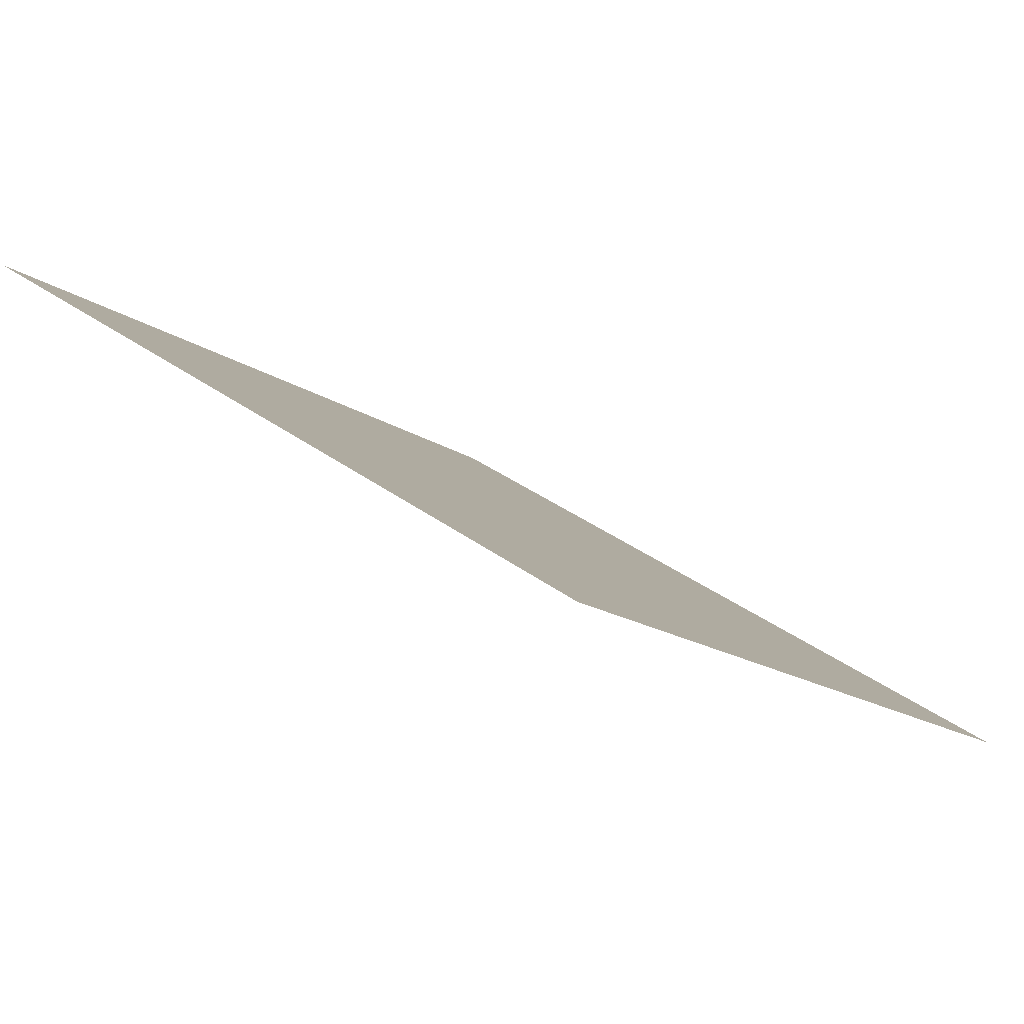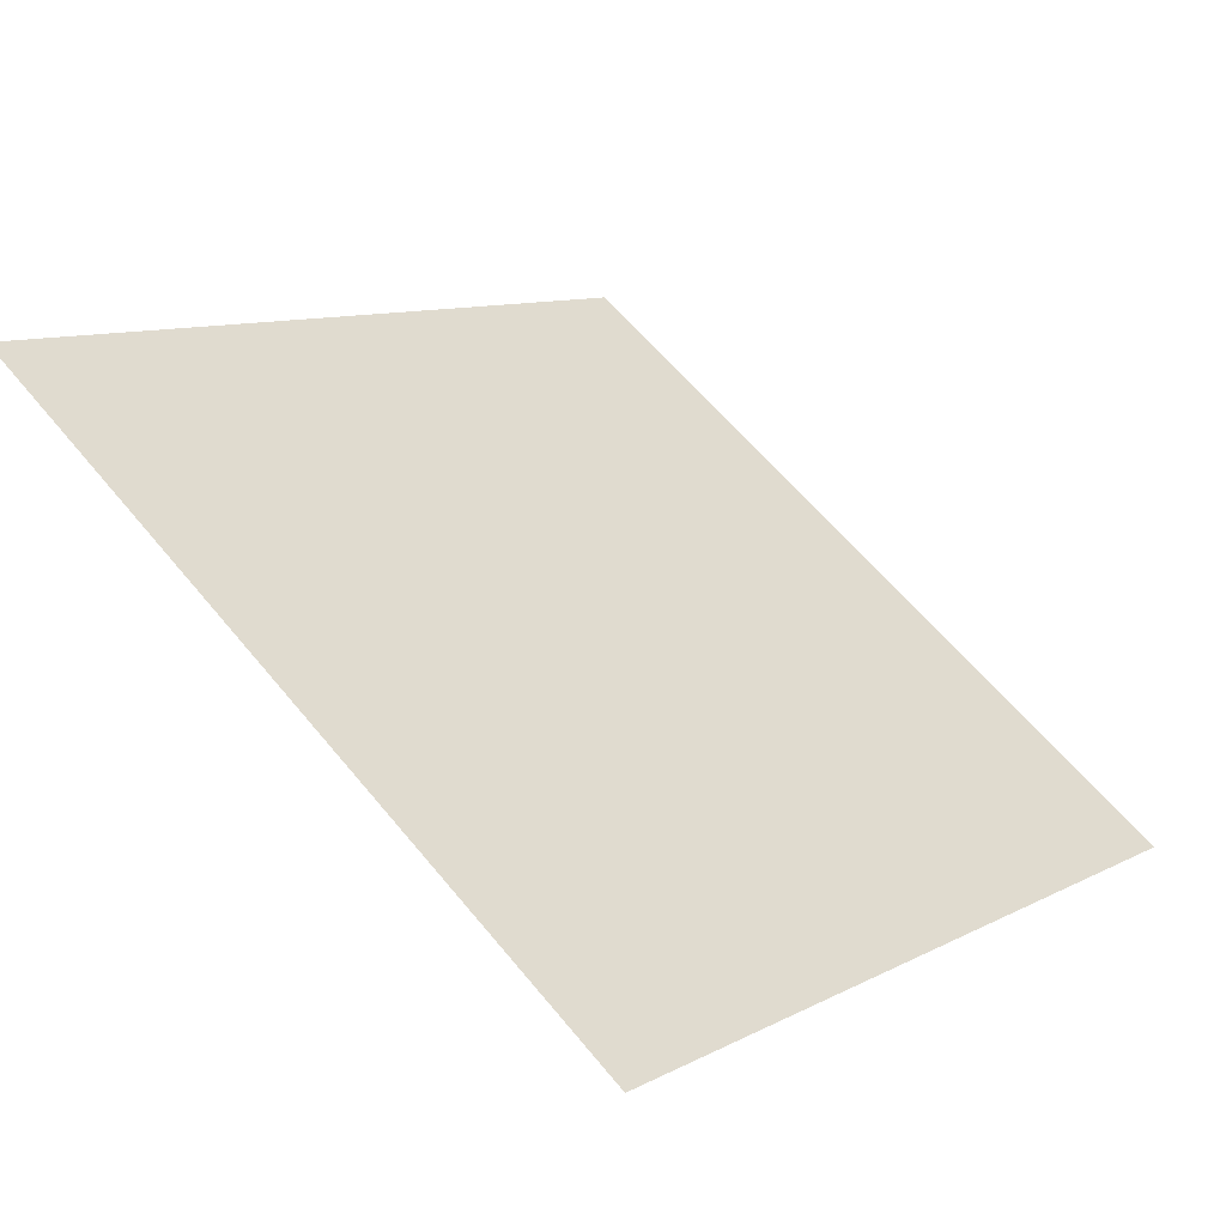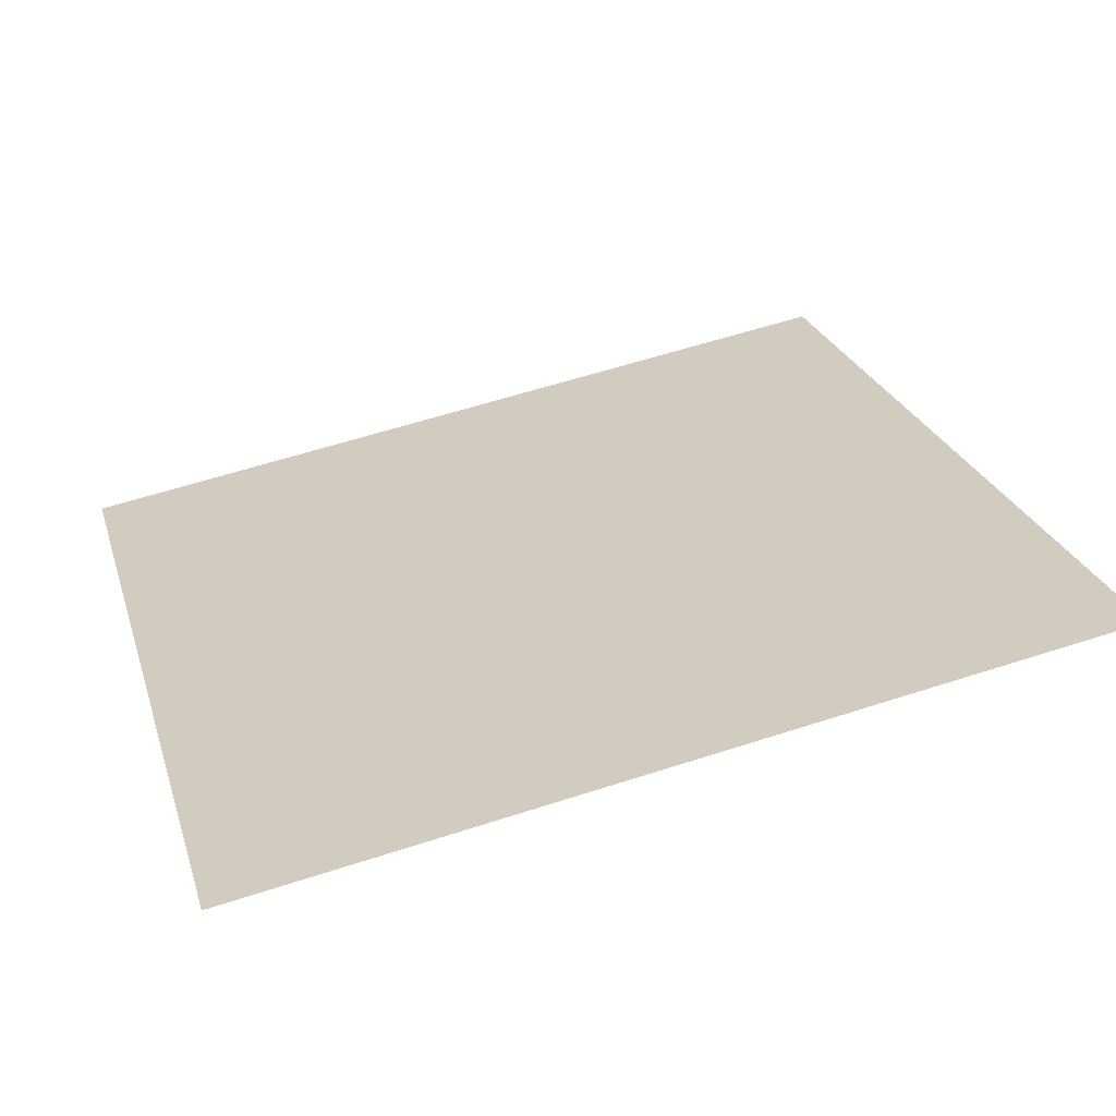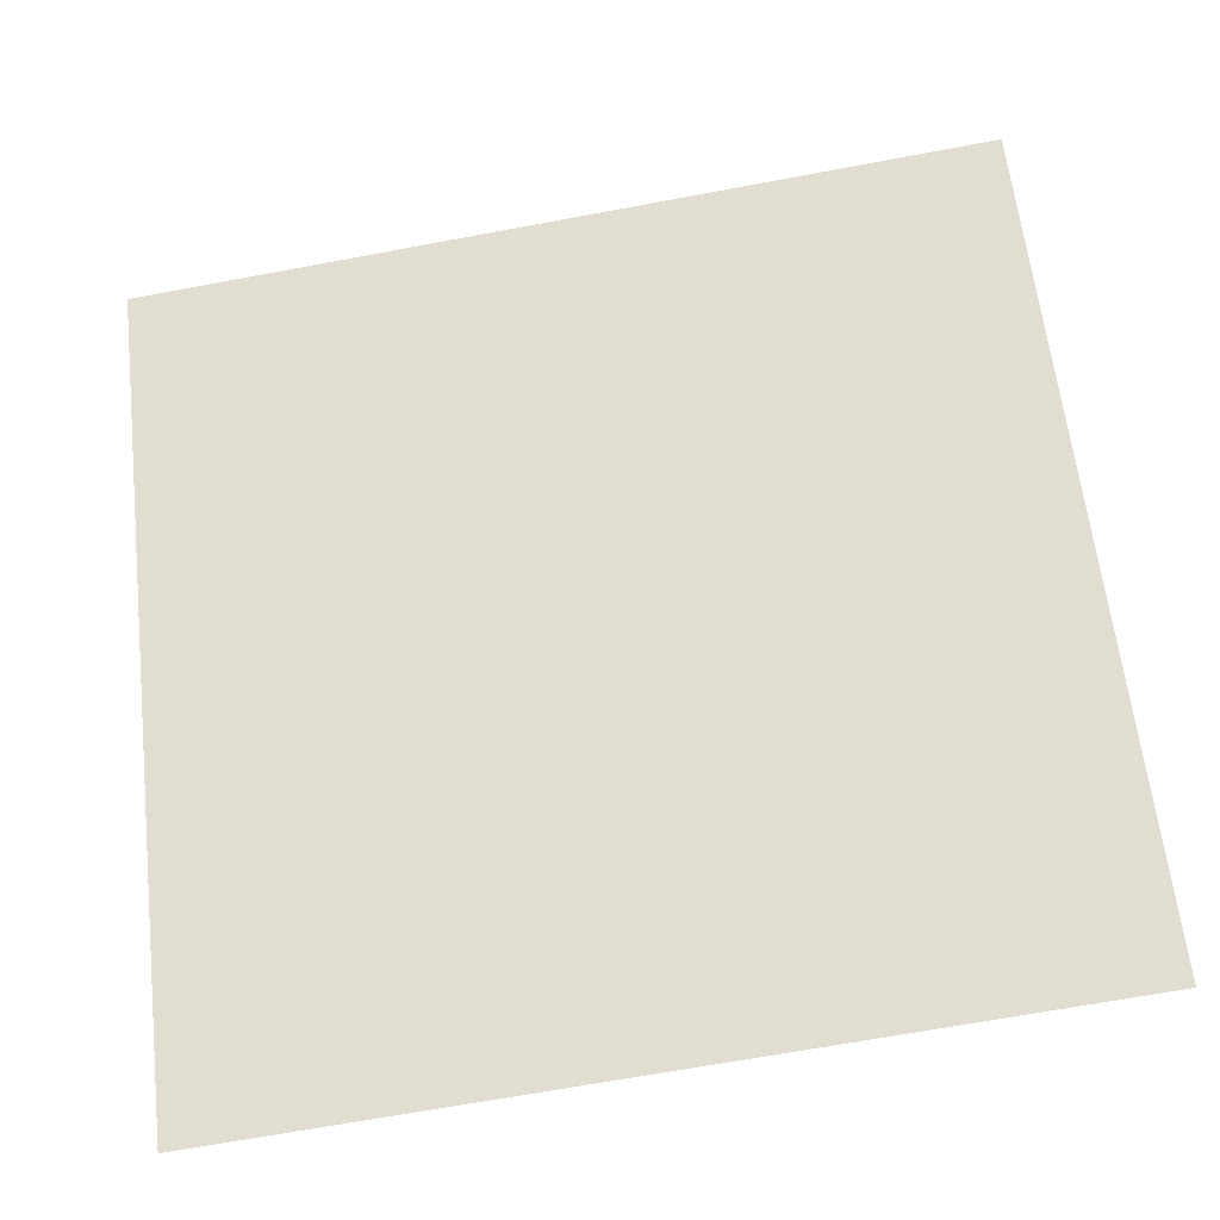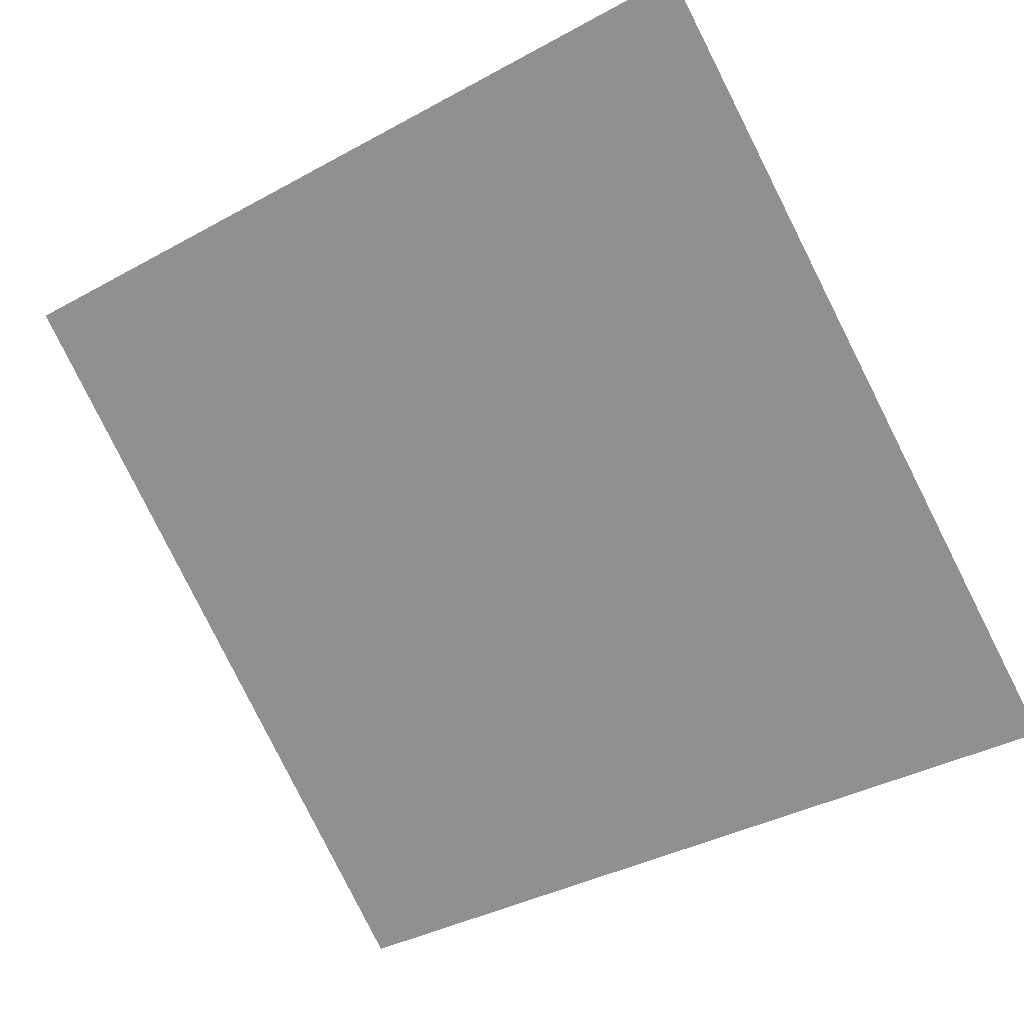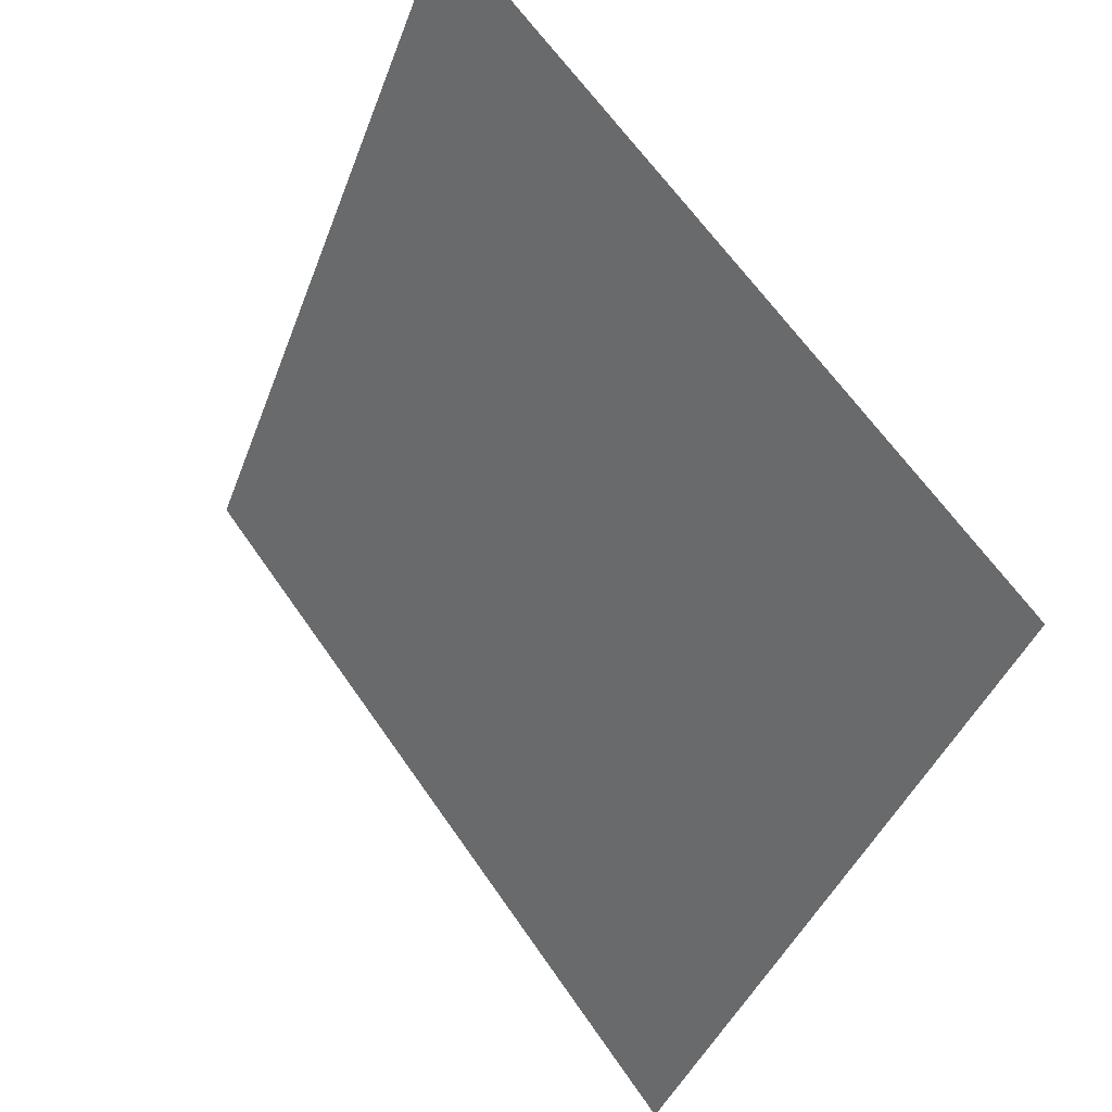
<metadata>
{"format":"obj","ext":"obj","renderer":"f3d","projection":"perspective","resolution":1024,"background":"white","views":[{"elev":31.2,"azim":46.5,"up":"+Y"},{"elev":59.4,"azim":51.2,"up":"+Y"},{"elev":63.1,"azim":-18.0,"up":"+Y"},{"elev":-64.5,"azim":-170.8,"up":"+Z"},{"elev":-40.3,"azim":35.4,"up":"+Y"},{"elev":-39.9,"azim":-110.5,"up":"+Z"}]}
</metadata>
<code>
v 0.1757 0.5144 0.1481
v 0.1692 0.5145 0.1481
v 0.1693 0.5185 0.1534
v 0.1758 0.5183 0.1533
f 4 3 2 1

</code>
